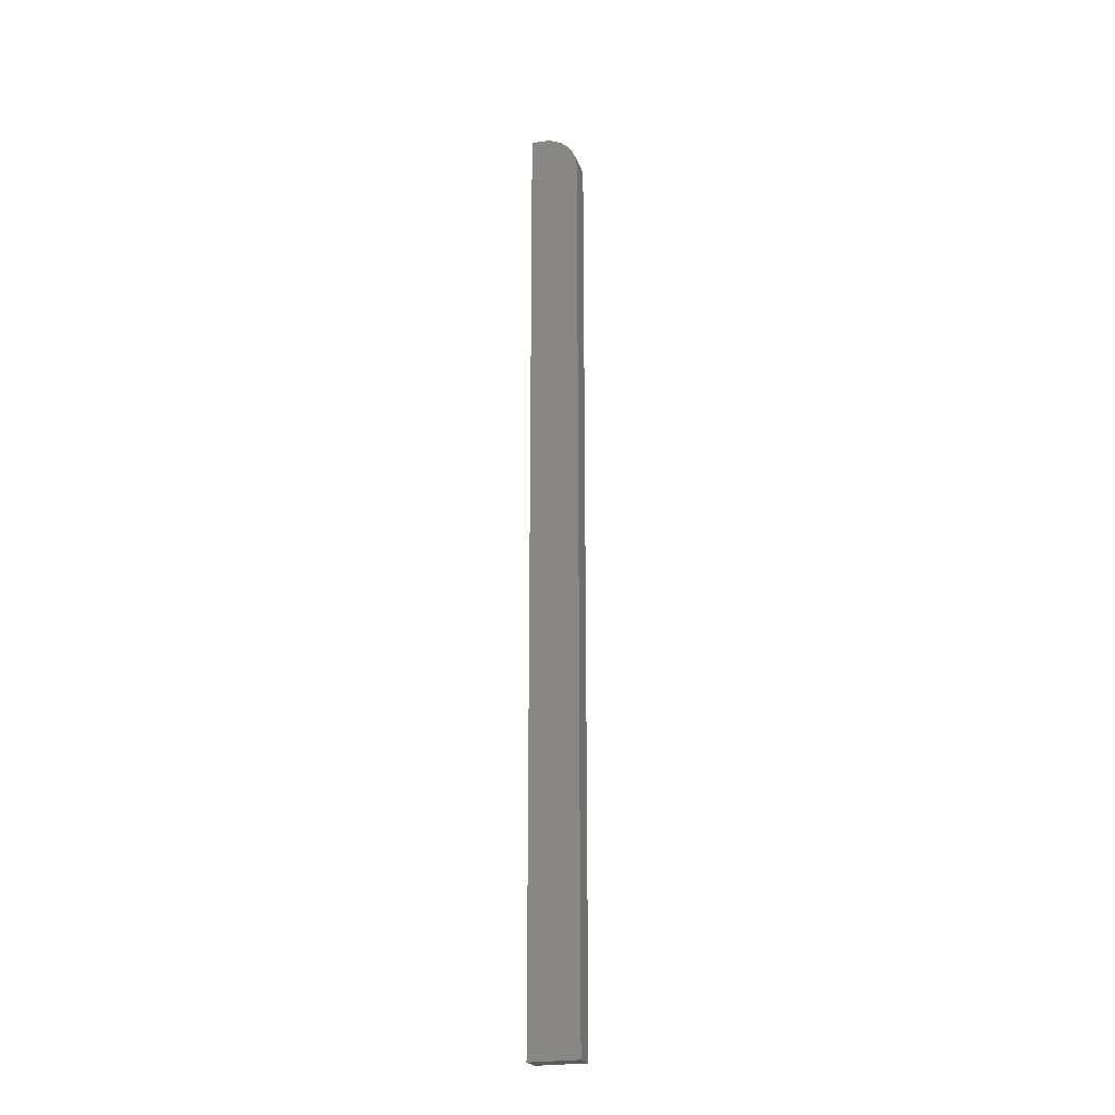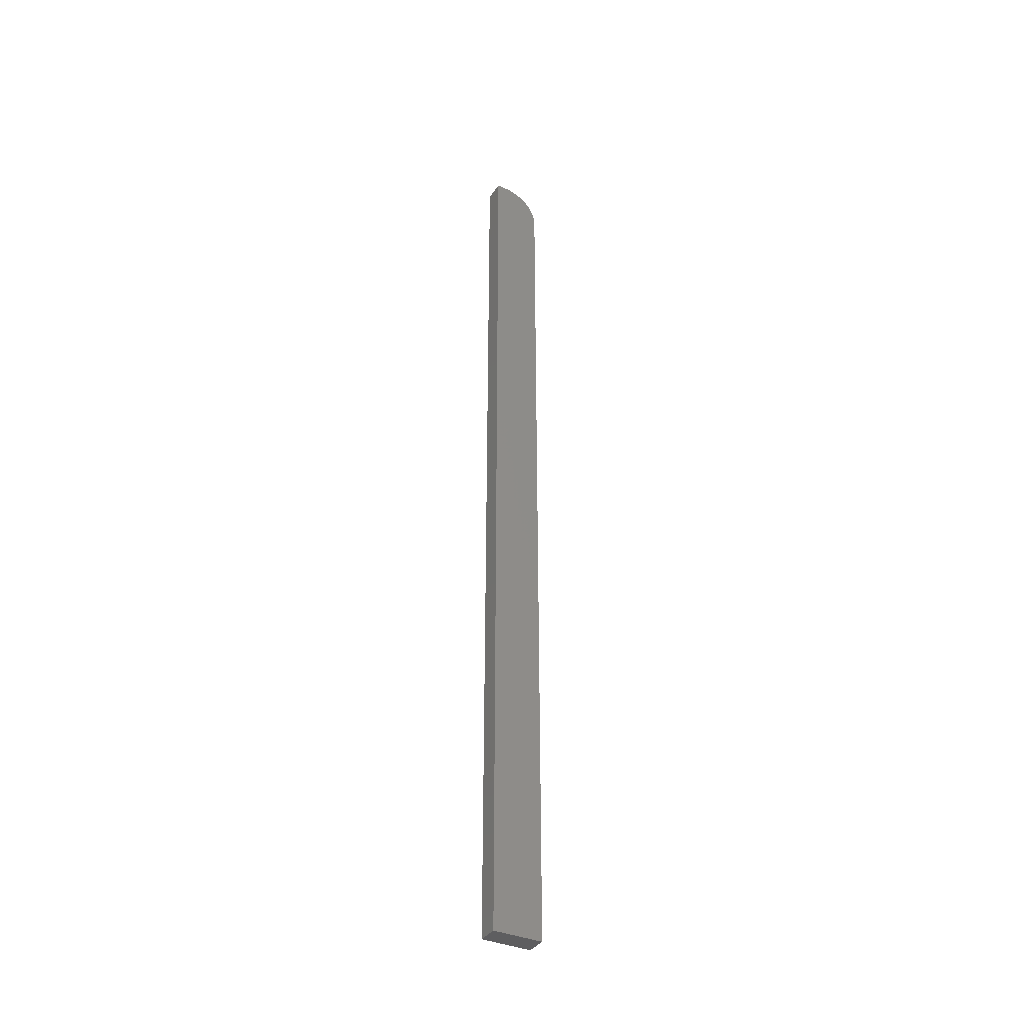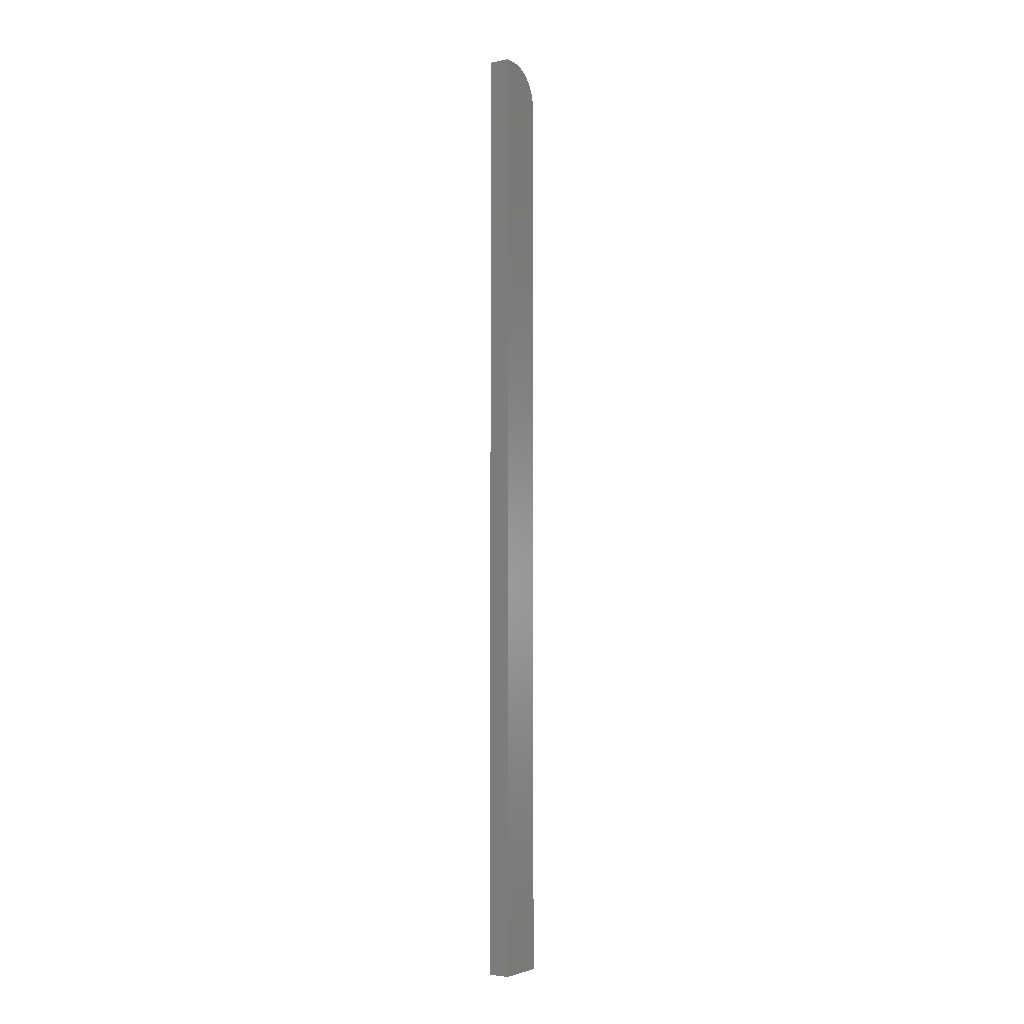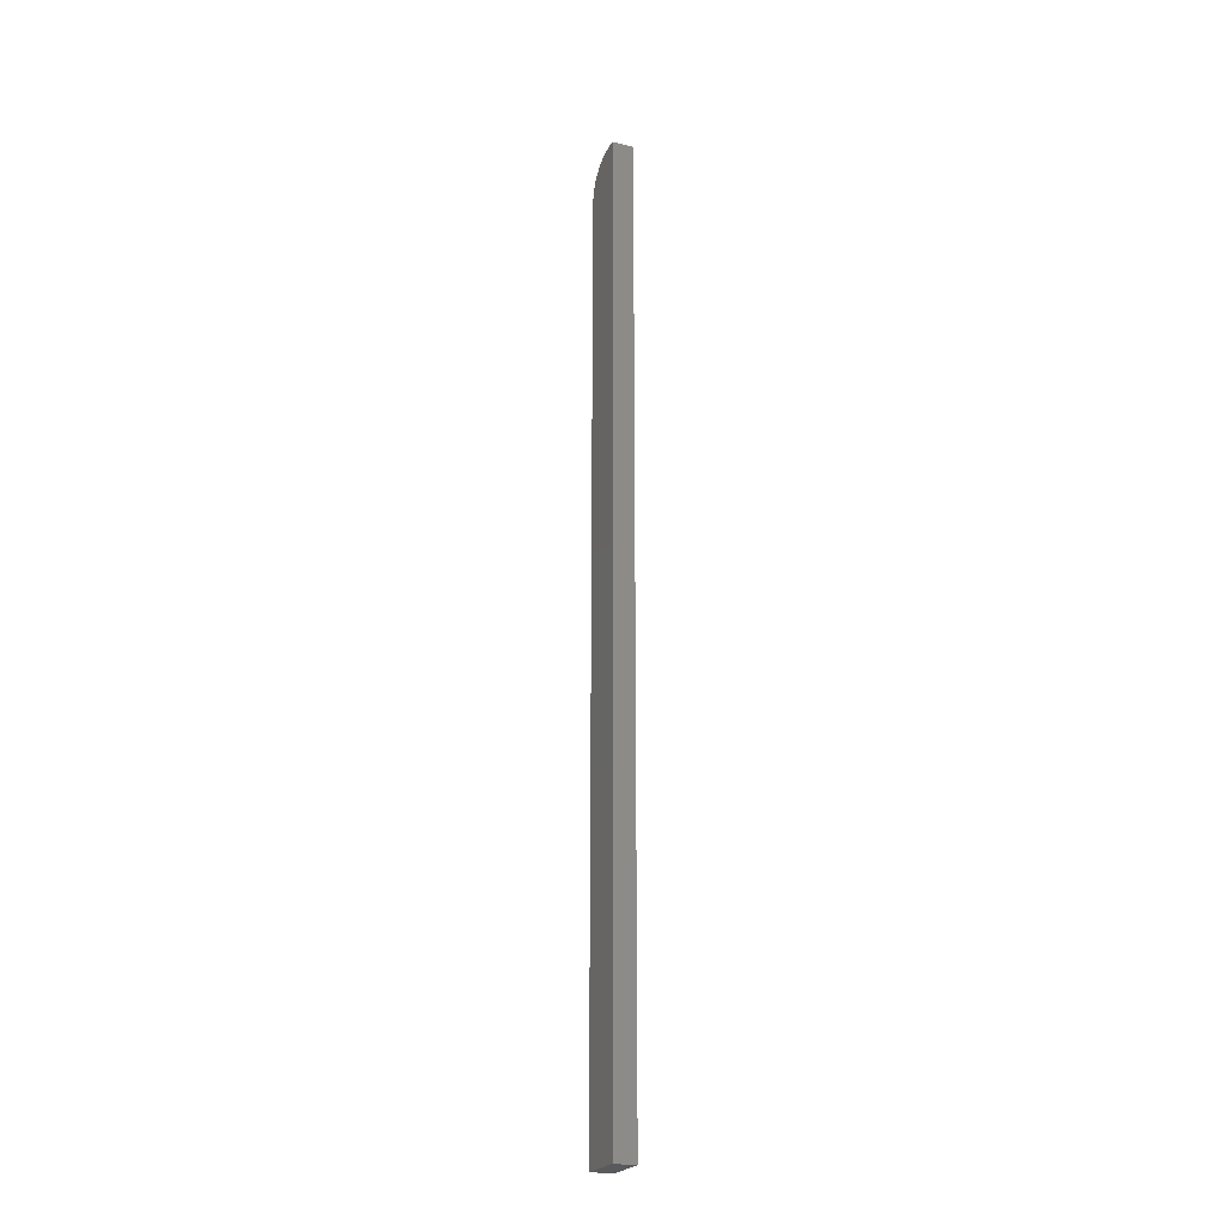
<metadata>
{"format":"stl","ext":"stl","renderer":"f3d","projection":"perspective","resolution":1024,"background":"white","views":[{"elev":-22.9,"azim":-71.7,"up":"+Z"},{"elev":-37.0,"azim":-119.4,"up":"+Z"},{"elev":-3.7,"azim":-147.1,"up":"+Z"},{"elev":-22.8,"azim":157.6,"up":"+Z"}]}
</metadata>
<code>
# stl→obj: 24 verts, 44 faces
v -0.007812 0.01562 0.75
v 0.009046 0.01562 0.75
v -0.007812 0.02344 0.75
v 0.009046 0.02344 0.75
v -0.007812 -0.001737 0.7447
v -0.007812 0.009528 0.7494
v -0.007812 0.003666 0.7476
v -0.007812 0.02344 0
v -0.007812 -0.01562 0
v -0.007812 -0.01562 0.7188
v -0.007812 -0.01502 0.7248
v -0.007812 -0.01325 0.7307
v -0.007812 -0.01036 0.7361
v -0.007812 -0.006472 0.7408
v 0.009046 0.009528 0.7494
v 0.009046 0.003666 0.7476
v 0.009046 -0.001737 0.7447
v 0.009046 -0.006472 0.7408
v 0.009046 -0.01036 0.7361
v 0.009046 -0.01325 0.7307
v 0.009046 -0.01502 0.7248
v 0.009046 -0.01562 0.7188
v 0.009046 -0.01562 0
v 0.009046 0.02344 0
f 1 2 3
f 3 2 4
f 1 5 6
f 5 7 6
f 3 8 9
f 3 9 10
f 3 10 11
f 3 11 12
f 3 12 13
f 3 13 14
f 3 14 5
f 3 5 1
f 2 15 16
f 4 2 16
f 4 16 17
f 4 17 18
f 4 18 19
f 4 19 20
f 4 20 21
f 4 21 22
f 4 22 23
f 4 23 24
f 9 23 10
f 10 23 22
f 10 22 11
f 11 22 21
f 11 21 12
f 12 21 20
f 12 20 13
f 13 20 19
f 13 19 14
f 14 19 18
f 14 18 5
f 5 18 17
f 5 17 7
f 7 17 16
f 7 16 6
f 6 16 15
f 6 15 1
f 1 15 2
f 9 8 23
f 23 8 24
f 24 8 4
f 4 8 3

</code>
